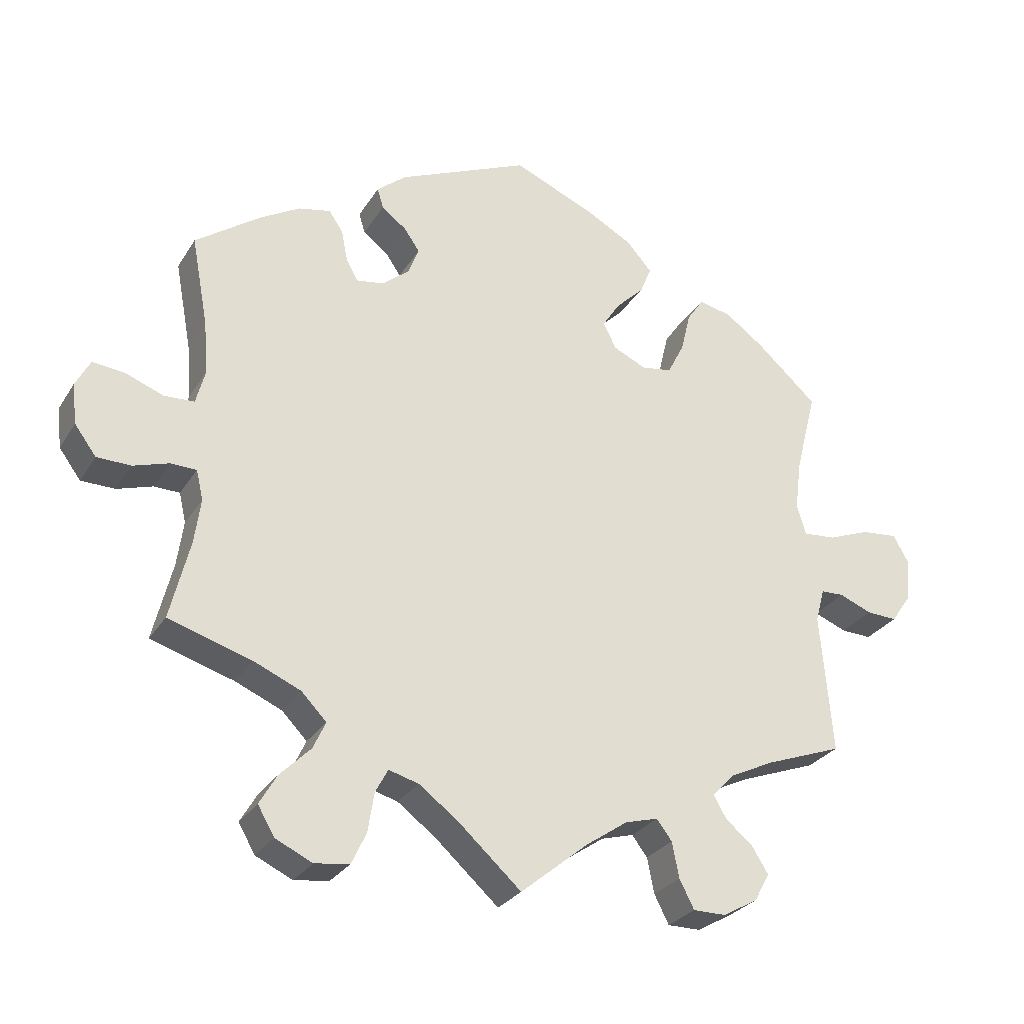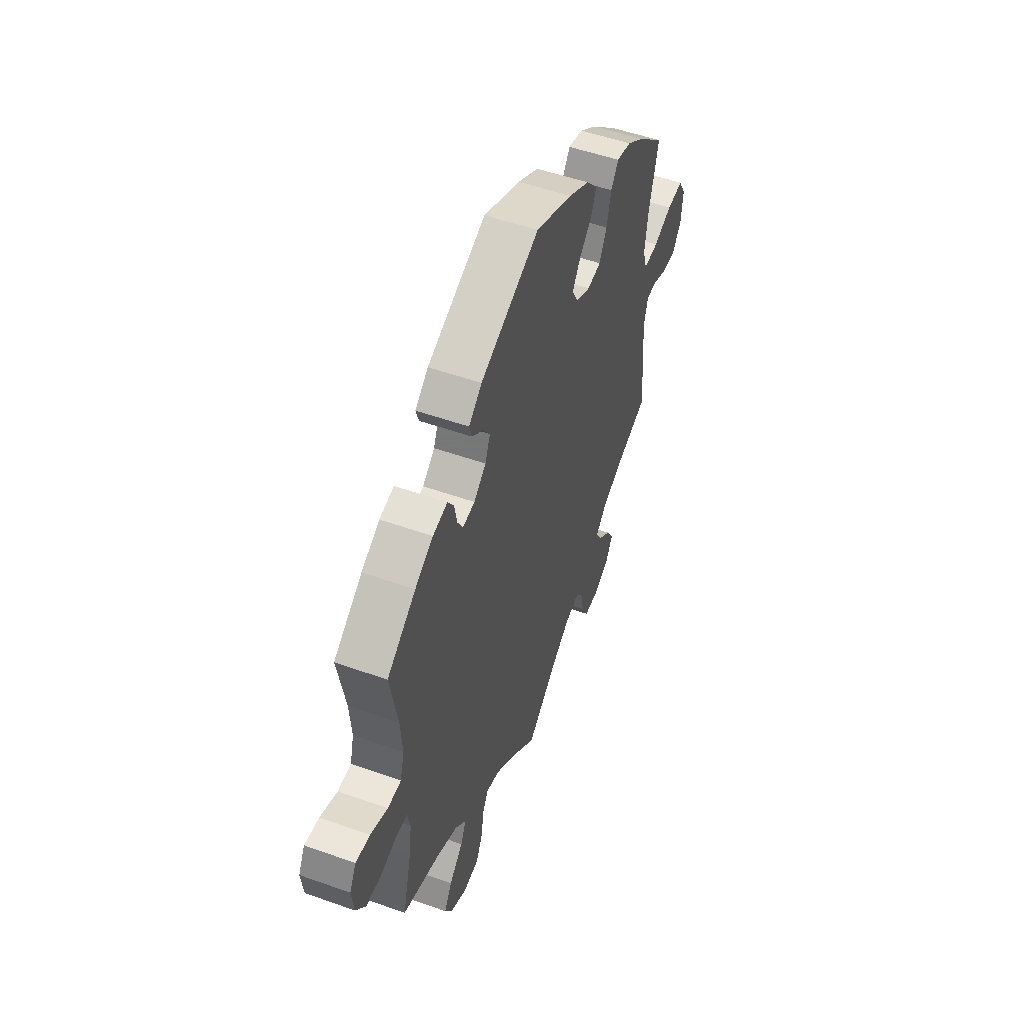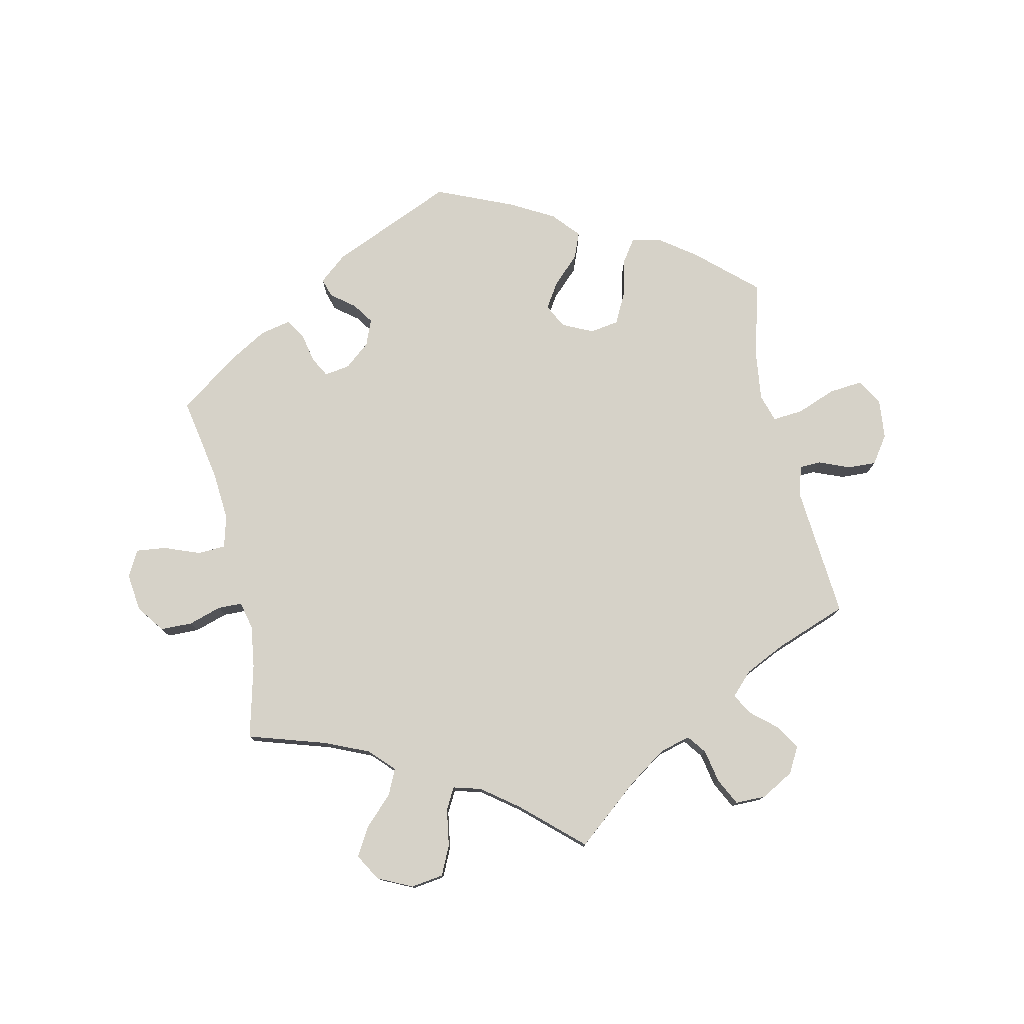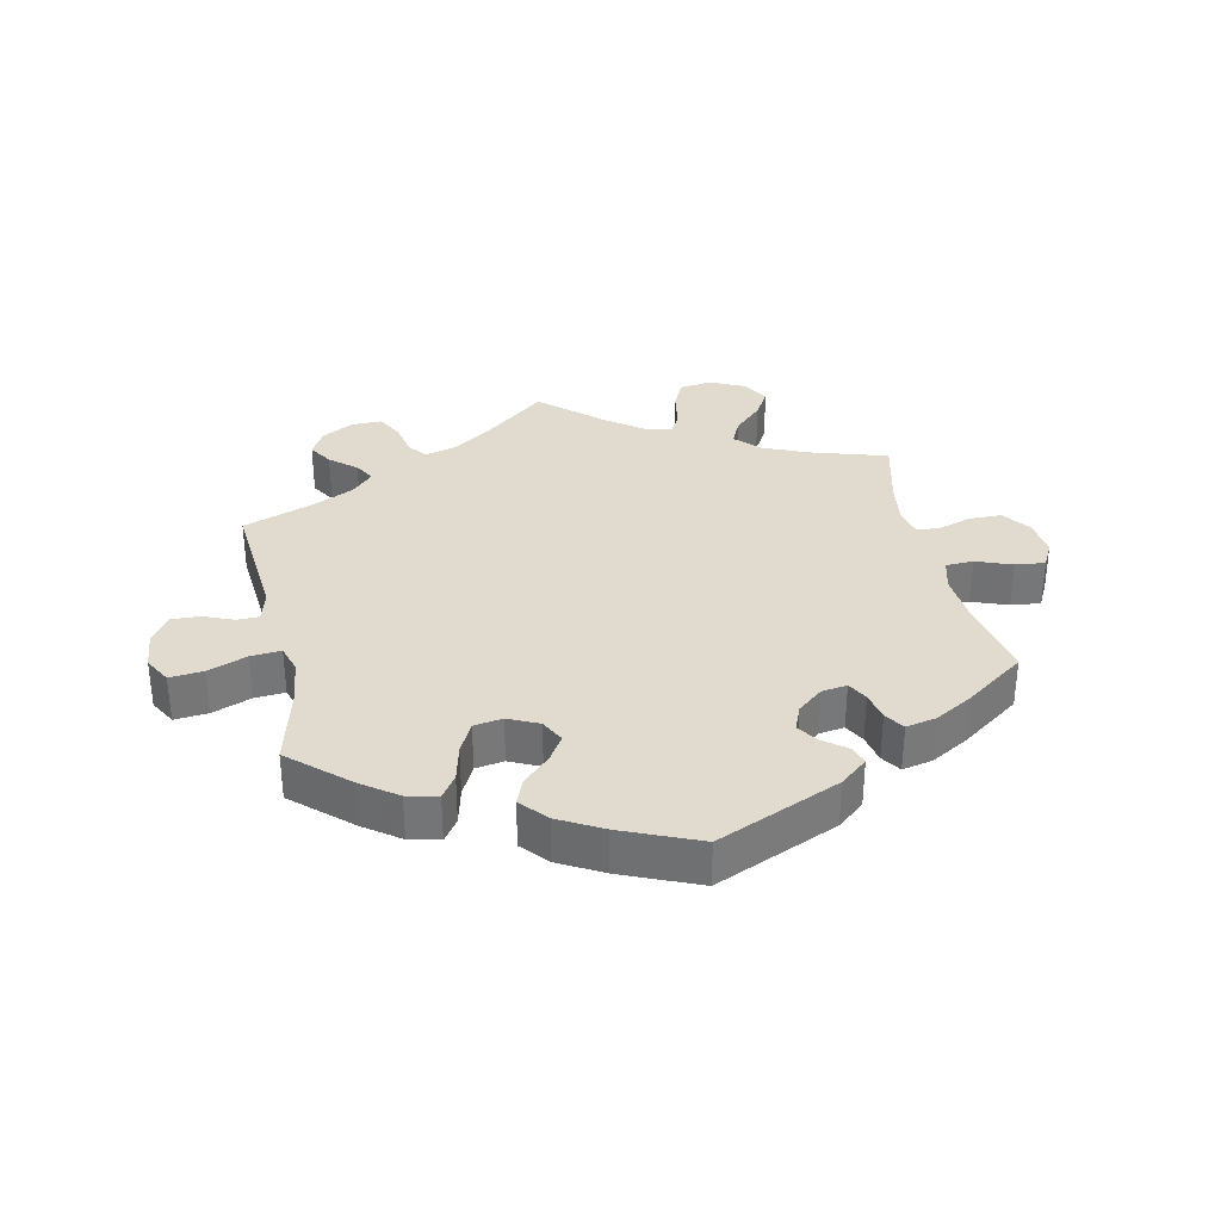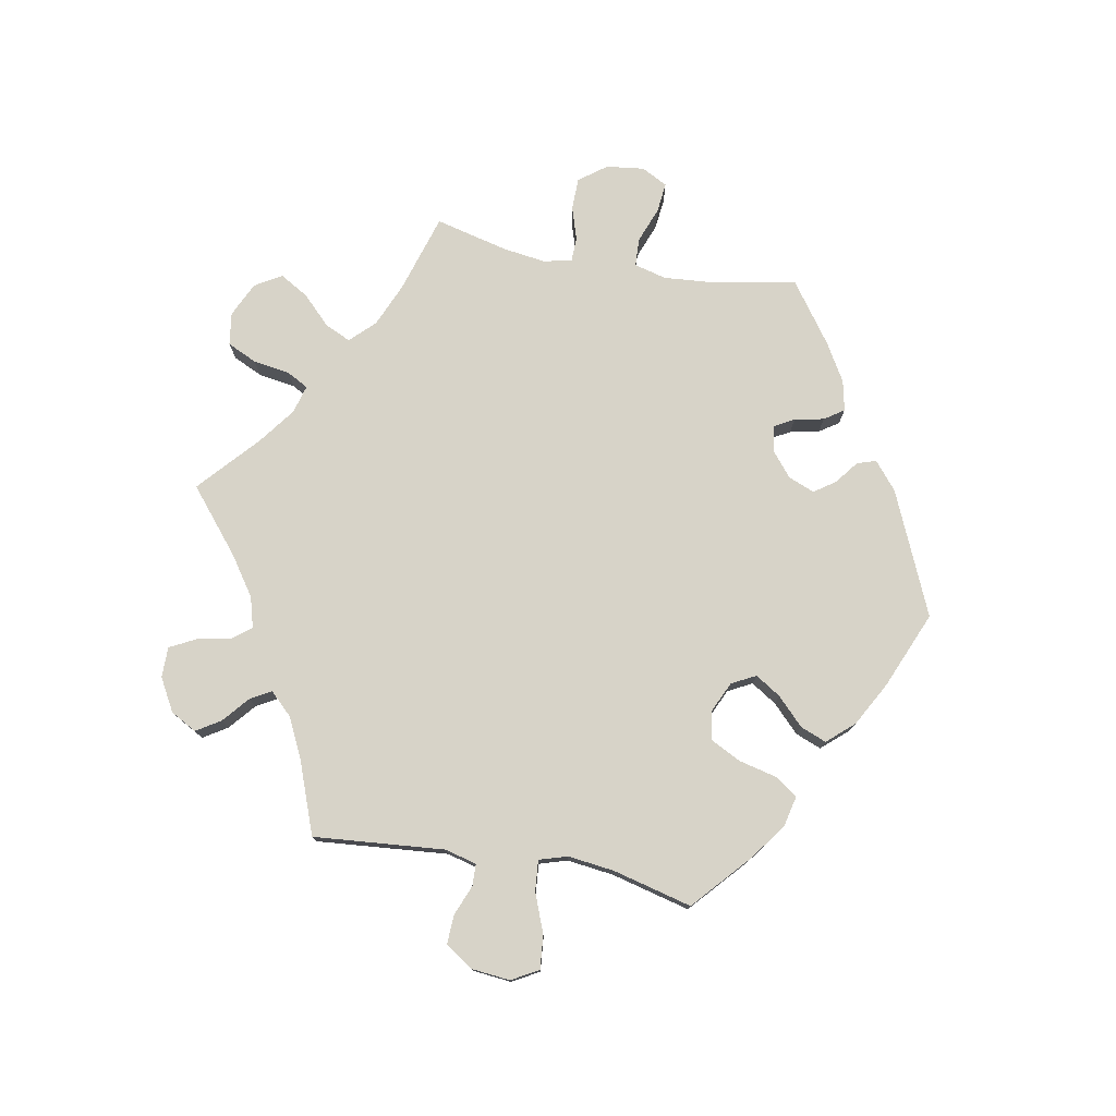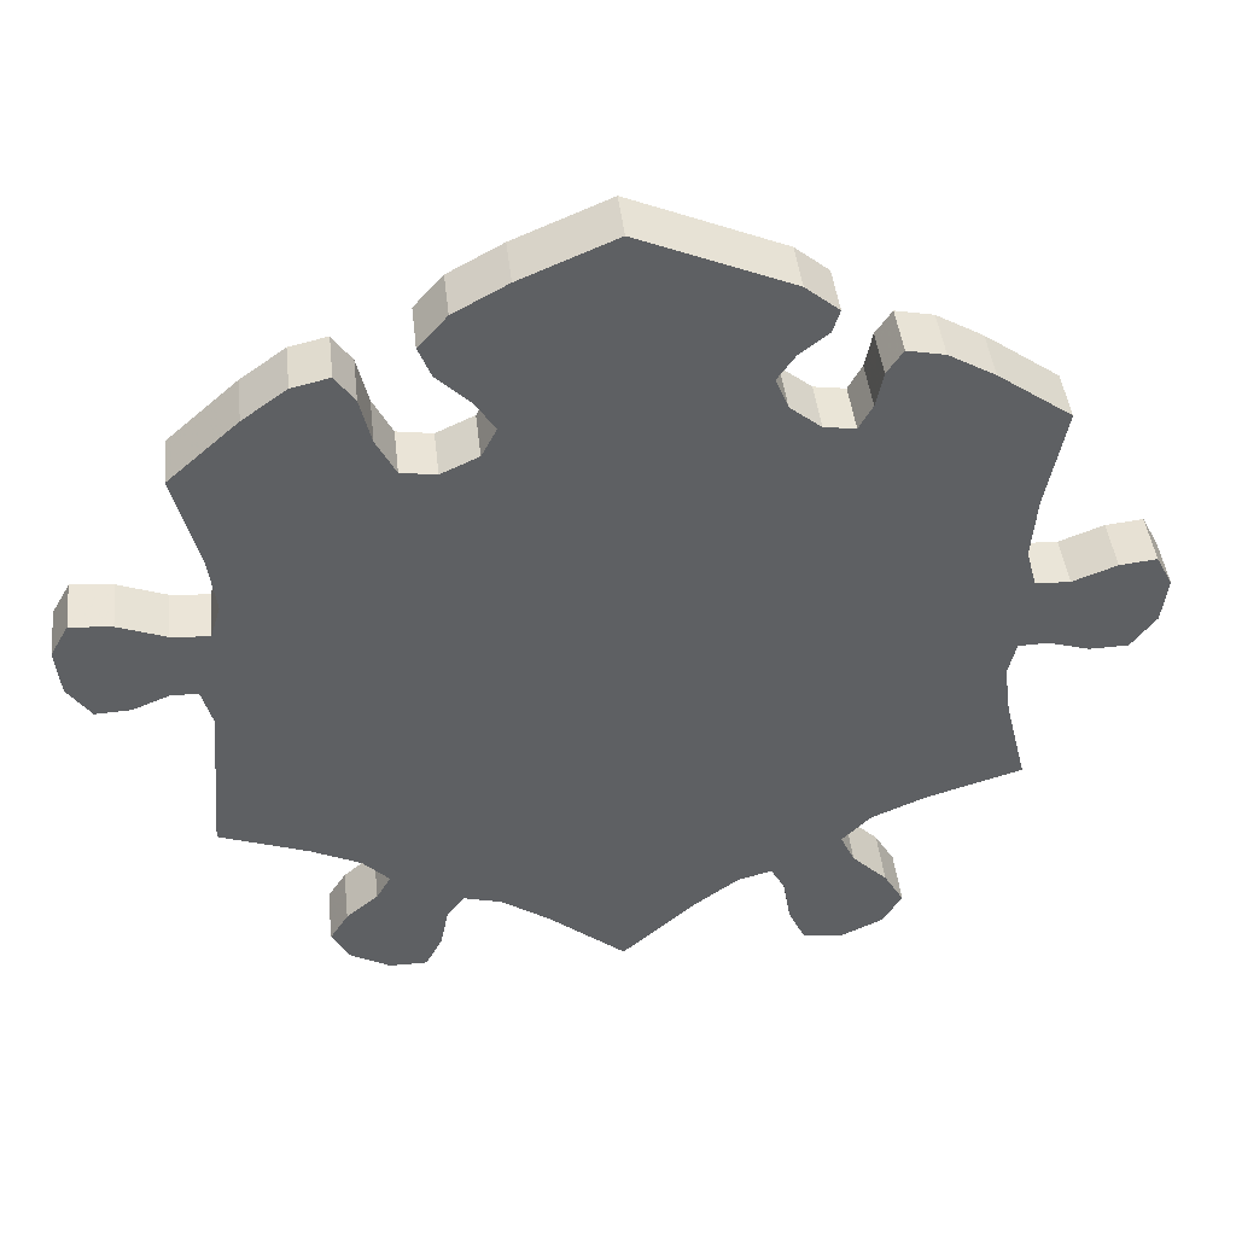
<metadata>
{"format":"obj","ext":"obj","renderer":"f3d","projection":"perspective","resolution":1024,"background":"white","views":[{"elev":-28.1,"azim":154.3,"up":"+Z"},{"elev":52.0,"azim":111.1,"up":"+Z"},{"elev":77.5,"azim":167.7,"up":"+Y"},{"elev":33.4,"azim":-12.1,"up":"+Y"},{"elev":76.9,"azim":-79.7,"up":"+Y"},{"elev":44.2,"azim":-6.4,"up":"+Z"}]}
</metadata>
<code>
v 0.477 0.07 0.16
v 0.471 0.07 0.083
v 0.484 0.07 0.034
v 0.527 0.07 0.032
v 0.582 0.07 0.053
v 0.628 0.07 0.058
v 0.649 0.07 0.018
v 0.642 0.07 -0.04
v 0.611 0.07 -0.082
v 0.562 0.07 -0.083
v 0.511 0.07 -0.067
v 0.474 0.07 -0.068
v 0.464 0.07 -0.111
v 0.473 0.07 -0.176
v 0.501 0.07 -0.289
v 0.381 0.07 -0.326
v 0.314 0.07 -0.355
v 0.278 0.07 -0.392
v 0.296 0.07 -0.431
v 0.34 0.07 -0.475
v 0.365 0.07 -0.518
v 0.341 0.07 -0.559
v 0.288 0.07 -0.584
v 0.238 0.07 -0.577
v 0.217 0.07 -0.532
v 0.208 0.07 -0.475
v 0.19 0.07 -0.442
v 0.147 0.07 -0.454
v 0.091 0.07 -0.496
v 0 0.07 -0.578
v -0.097 0.07 -0.498
v -0.157 0.07 -0.457
v -0.204 0.07 -0.444
v -0.226 0.07 -0.473
v -0.236 0.07 -0.524
v -0.257 0.07 -0.565
v -0.304 0.07 -0.565
v -0.354 0.07 -0.537
v -0.376 0.07 -0.497
v -0.353 0.07 -0.46
v -0.313 0.07 -0.426
v -0.295 0.07 -0.394
v -0.328 0.07 -0.36
v -0.39 0.07 -0.33
v -0.501 0.07 -0.289
v -0.484 0.07 -0.087
v -0.497 0.07 -0.039
v -0.53 0.07 -0.038
v -0.577 0.07 -0.057
v -0.621 0.07 -0.059
v -0.65 0.07 -0.017
v -0.656 0.07 0.043
v -0.633 0.07 0.084
v -0.581 0.07 0.079
v -0.521 0.07 0.056
v -0.474 0.07 0.052
v -0.461 0.07 0.095
v -0.47 0.07 0.167
v -0.501 0.07 0.288
v -0.413 0.07 0.367
v -0.358 0.07 0.407
v -0.311 0.07 0.418
v -0.287 0.07 0.383
v -0.273 0.07 0.325
v -0.249 0.07 0.278
v -0.205 0.07 0.271
v -0.158 0.07 0.293
v -0.139 0.07 0.33
v -0.164 0.07 0.369
v -0.205 0.07 0.409
v -0.221 0.07 0.449
v -0.185 0.07 0.49
v -0.118 0.07 0.527
v 0 0.07 0.577
v 0.189 0.07 0.495
v 0.231 0.07 0.46
v 0.222 0.07 0.431
v 0.186 0.07 0.403
v 0.164 0.07 0.371
v 0.18 0.07 0.331
v 0.219 0.07 0.299
v 0.258 0.07 0.293
v 0.275 0.07 0.324
v 0.284 0.07 0.369
v 0.304 0.07 0.399
v 0.351 0.07 0.389
v 0.409 0.07 0.355
v 0.501 0.07 0.289
v 0.477 0 0.16
v 0.471 0 0.083
v 0.484 0 0.034
v 0.527 0 0.032
v 0.582 0 0.053
v 0.628 0 0.058
v 0.649 0 0.018
v 0.642 0 -0.04
v 0.611 0 -0.082
v 0.562 0 -0.083
v 0.511 0 -0.067
v 0.474 0 -0.068
v 0.464 0 -0.111
v 0.473 0 -0.176
v 0.501 0 -0.289
v 0.381 0 -0.326
v 0.314 0 -0.355
v 0.278 0 -0.392
v 0.296 0 -0.431
v 0.34 0 -0.475
v 0.365 0 -0.518
v 0.341 0 -0.559
v 0.288 0 -0.584
v 0.238 0 -0.577
v 0.217 0 -0.532
v 0.208 0 -0.475
v 0.19 0 -0.442
v 0.147 0 -0.454
v 0.091 0 -0.496
v 0 0 -0.578
v -0.097 0 -0.498
v -0.157 0 -0.457
v -0.204 0 -0.444
v -0.226 0 -0.473
v -0.236 0 -0.524
v -0.257 0 -0.565
v -0.304 0 -0.565
v -0.354 0 -0.537
v -0.376 0 -0.497
v -0.353 0 -0.46
v -0.313 0 -0.426
v -0.295 0 -0.394
v -0.328 0 -0.36
v -0.39 0 -0.33
v -0.501 0 -0.289
v -0.484 0 -0.087
v -0.497 0 -0.039
v -0.53 0 -0.038
v -0.577 0 -0.057
v -0.621 0 -0.059
v -0.65 0 -0.017
v -0.656 0 0.043
v -0.633 0 0.084
v -0.581 0 0.079
v -0.521 0 0.056
v -0.474 0 0.052
v -0.461 0 0.095
v -0.47 0 0.167
v -0.501 0 0.288
v -0.413 0 0.367
v -0.358 0 0.407
v -0.311 0 0.418
v -0.287 0 0.383
v -0.273 0 0.325
v -0.249 0 0.278
v -0.205 0 0.271
v -0.158 0 0.293
v -0.139 0 0.33
v -0.164 0 0.369
v -0.205 0 0.409
v -0.221 0 0.449
v -0.185 0 0.49
v -0.118 0 0.527
v 0 0 0.577
v 0.189 0 0.495
v 0.231 0 0.46
v 0.222 0 0.431
v 0.186 0 0.403
v 0.164 0 0.371
v 0.18 0 0.331
v 0.219 0 0.299
v 0.258 0 0.293
v 0.275 0 0.324
v 0.284 0 0.369
v 0.304 0 0.399
v 0.351 0 0.389
v 0.409 0 0.355
v 0.501 0 0.289
f 87 88 1
f 86 87 1 2
f 83 84 85 86
f 82 83 86 2
f 81 82 2 3
f 80 81 3
f 75 76 77 78
f 75 78 79
f 74 75 79
f 73 74 79 80
f 69 70 71 72
f 68 69 72 73
f 61 62 63 64
f 61 64 65
f 58 59 60 61
f 57 58 61 65
f 56 57 65 66
f 52 53 54 55
f 52 55 56
f 51 52 56
f 48 49 50 51
f 47 48 51 56
f 46 47 56 66
f 44 45 46 66
f 38 39 40 41
f 38 41 42
f 37 38 42
f 34 35 36 37
f 33 34 37 42
f 32 33 42 43
f 29 30 31
f 28 29 31 32
f 27 28 32 43
f 23 24 25 26
f 23 26 27
f 22 23 27
f 19 20 21 22
f 18 19 22 27
f 17 18 27 43
f 14 15 16
f 13 14 16 17
f 12 13 17 43
f 8 9 10 11
f 8 11 12
f 7 8 12
f 4 5 6 7
f 3 4 7 12
f 68 73 80 3
f 43 44 66 67
f 43 67 68
f 3 12 43 68
f 89 176 175
f 90 89 175 174
f 174 173 172 171
f 90 174 171 170
f 91 90 170 169
f 91 169 168
f 166 165 164 163
f 167 166 163
f 167 163 162
f 168 167 162 161
f 160 159 158 157
f 161 160 157 156
f 152 151 150 149
f 153 152 149
f 149 148 147 146
f 153 149 146 145
f 154 153 145 144
f 143 142 141 140
f 144 143 140
f 144 140 139
f 139 138 137 136
f 144 139 136 135
f 154 144 135 134
f 154 134 133 132
f 129 128 127 126
f 130 129 126
f 130 126 125
f 125 124 123 122
f 130 125 122 121
f 131 130 121 120
f 119 118 117
f 120 119 117 116
f 131 120 116 115
f 114 113 112 111
f 115 114 111
f 115 111 110
f 110 109 108 107
f 115 110 107 106
f 131 115 106 105
f 104 103 102
f 105 104 102 101
f 131 105 101 100
f 99 98 97 96
f 100 99 96
f 100 96 95
f 95 94 93 92
f 100 95 92 91
f 91 168 161 156
f 155 154 132 131
f 156 155 131
f 156 131 100 91
f 1 89 90 2
f 2 90 91 3
f 3 91 92 4
f 4 92 93 5
f 5 93 94 6
f 6 94 95 7
f 7 95 96 8
f 8 96 97 9
f 9 97 98 10
f 10 98 99 11
f 11 99 100 12
f 12 100 101 13
f 13 101 102 14
f 14 102 103 15
f 15 103 104 16
f 16 104 105 17
f 17 105 106 18
f 18 106 107 19
f 19 107 108 20
f 20 108 109 21
f 21 109 110 22
f 22 110 111 23
f 23 111 112 24
f 24 112 113 25
f 25 113 114 26
f 26 114 115 27
f 27 115 116 28
f 28 116 117 29
f 29 117 118 30
f 30 118 119 31
f 31 119 120 32
f 32 120 121 33
f 33 121 122 34
f 34 122 123 35
f 35 123 124 36
f 36 124 125 37
f 37 125 126 38
f 38 126 127 39
f 39 127 128 40
f 40 128 129 41
f 41 129 130 42
f 42 130 131 43
f 43 131 132 44
f 44 132 133 45
f 45 133 134 46
f 46 134 135 47
f 47 135 136 48
f 48 136 137 49
f 49 137 138 50
f 50 138 139 51
f 51 139 140 52
f 52 140 141 53
f 53 141 142 54
f 54 142 143 55
f 55 143 144 56
f 56 144 145 57
f 57 145 146 58
f 58 146 147 59
f 59 147 148 60
f 60 148 149 61
f 61 149 150 62
f 62 150 151 63
f 63 151 152 64
f 64 152 153 65
f 65 153 154 66
f 66 154 155 67
f 67 155 156 68
f 68 156 157 69
f 69 157 158 70
f 70 158 159 71
f 71 159 160 72
f 72 160 161 73
f 73 161 162 74
f 74 162 163 75
f 75 163 164 76
f 76 164 165 77
f 77 165 166 78
f 78 166 167 79
f 79 167 168 80
f 80 168 169 81
f 81 169 170 82
f 82 170 171 83
f 83 171 172 84
f 84 172 173 85
f 85 173 174 86
f 86 174 175 87
f 87 175 176 88
f 88 176 89 1

</code>
